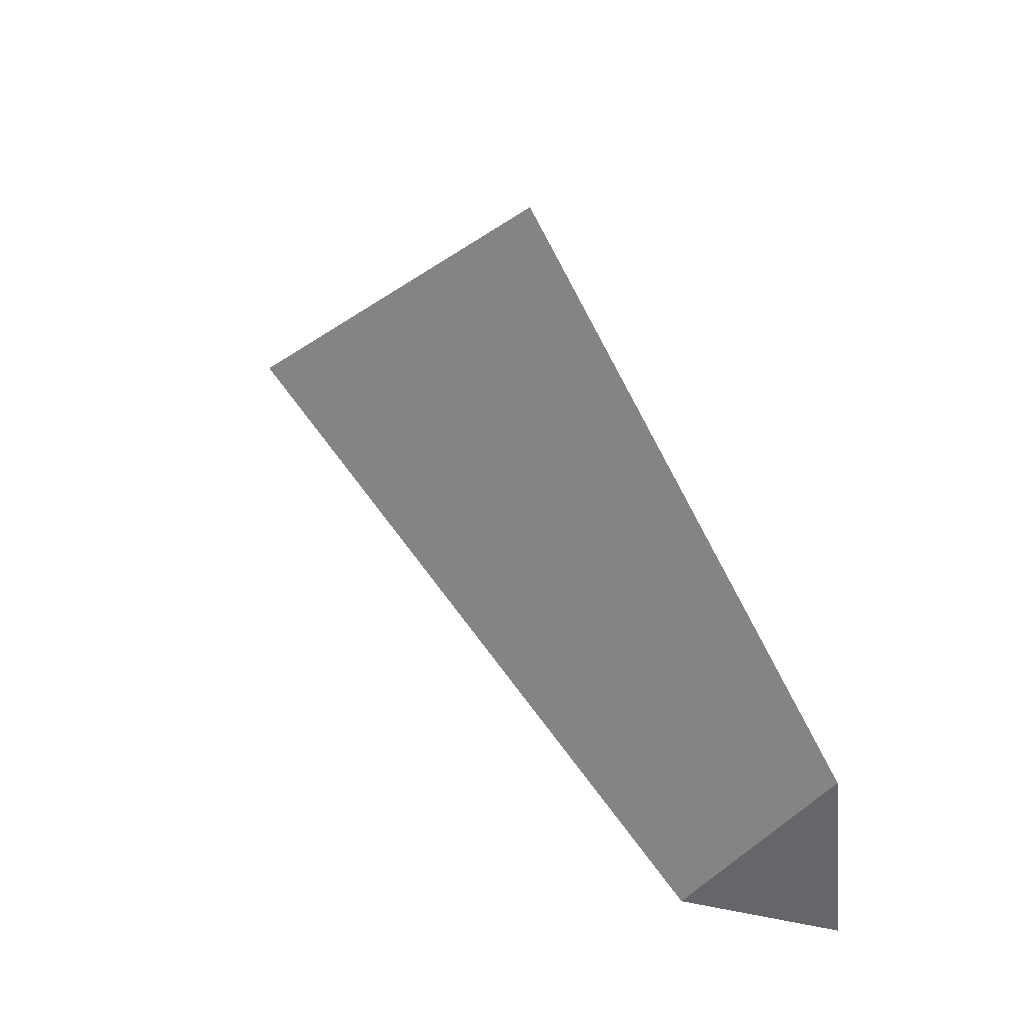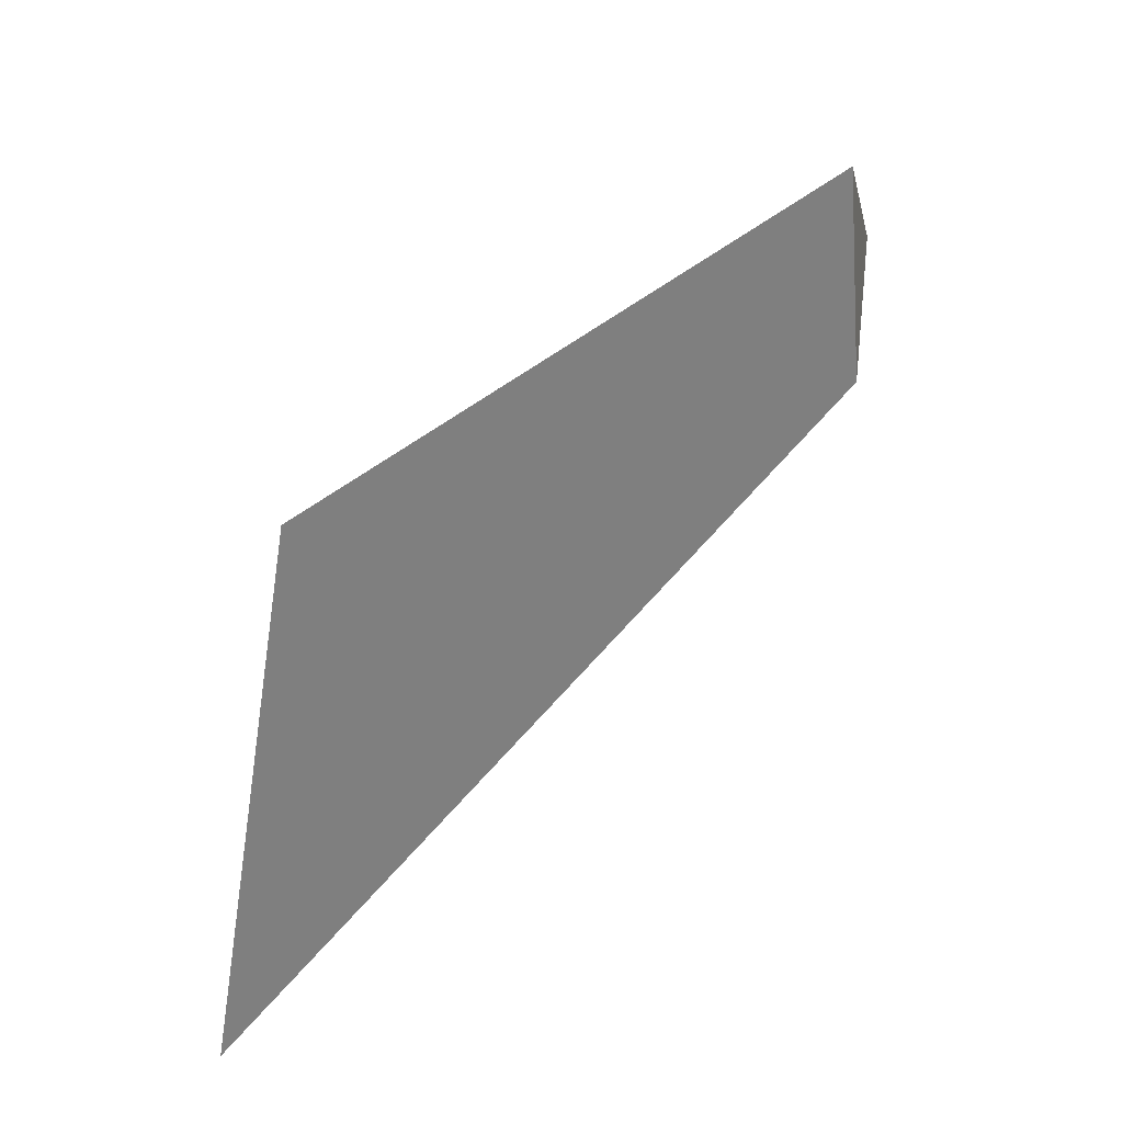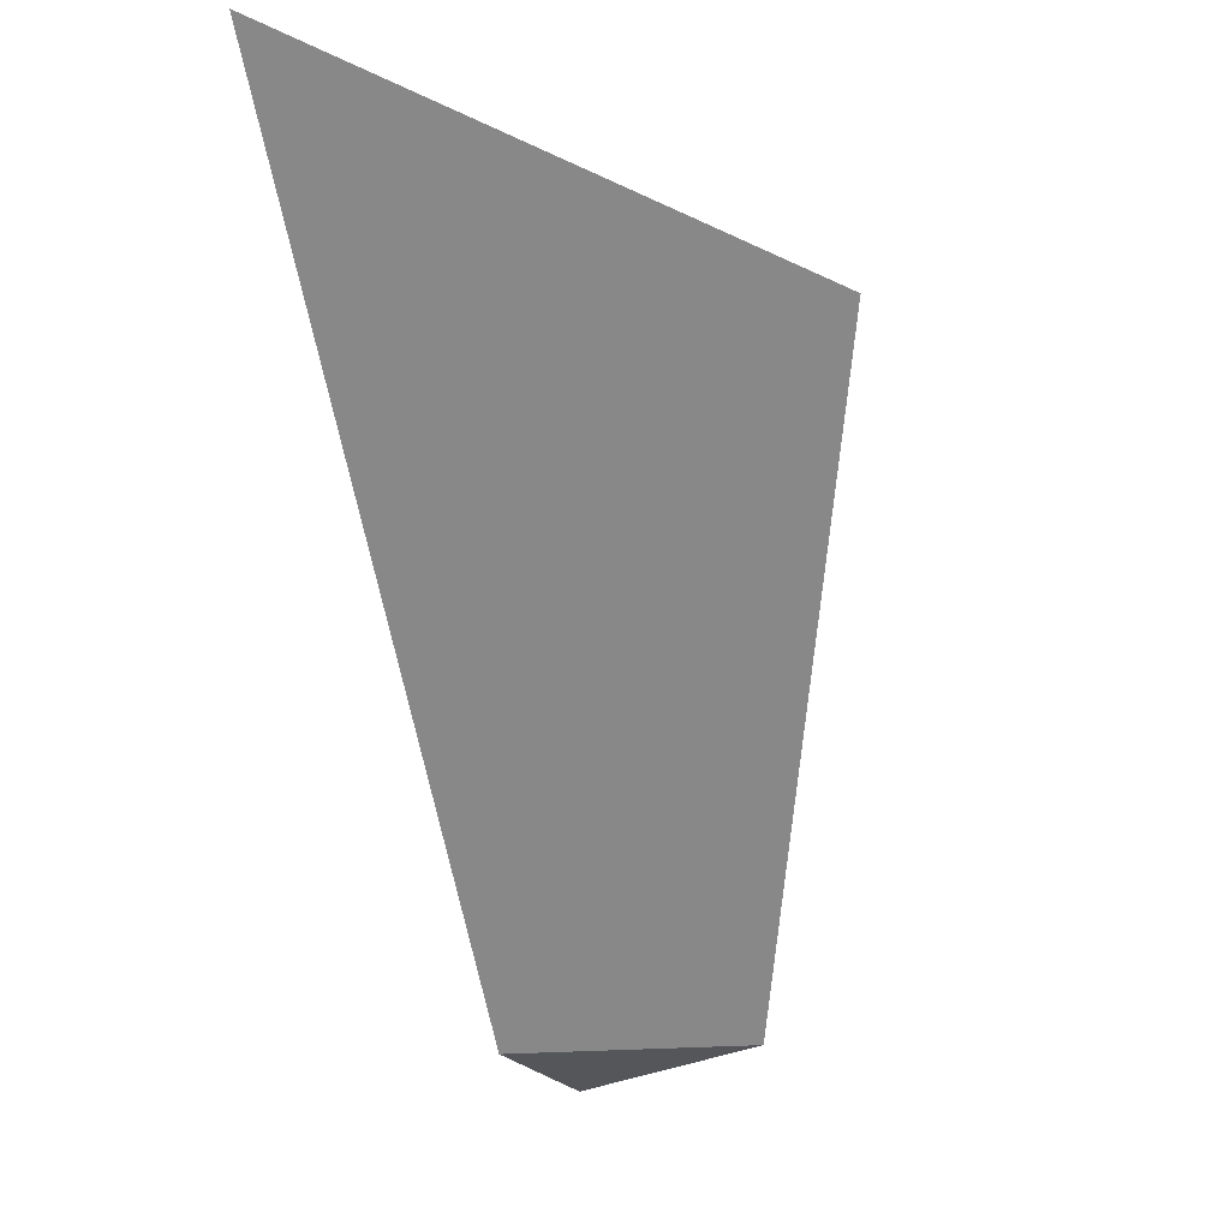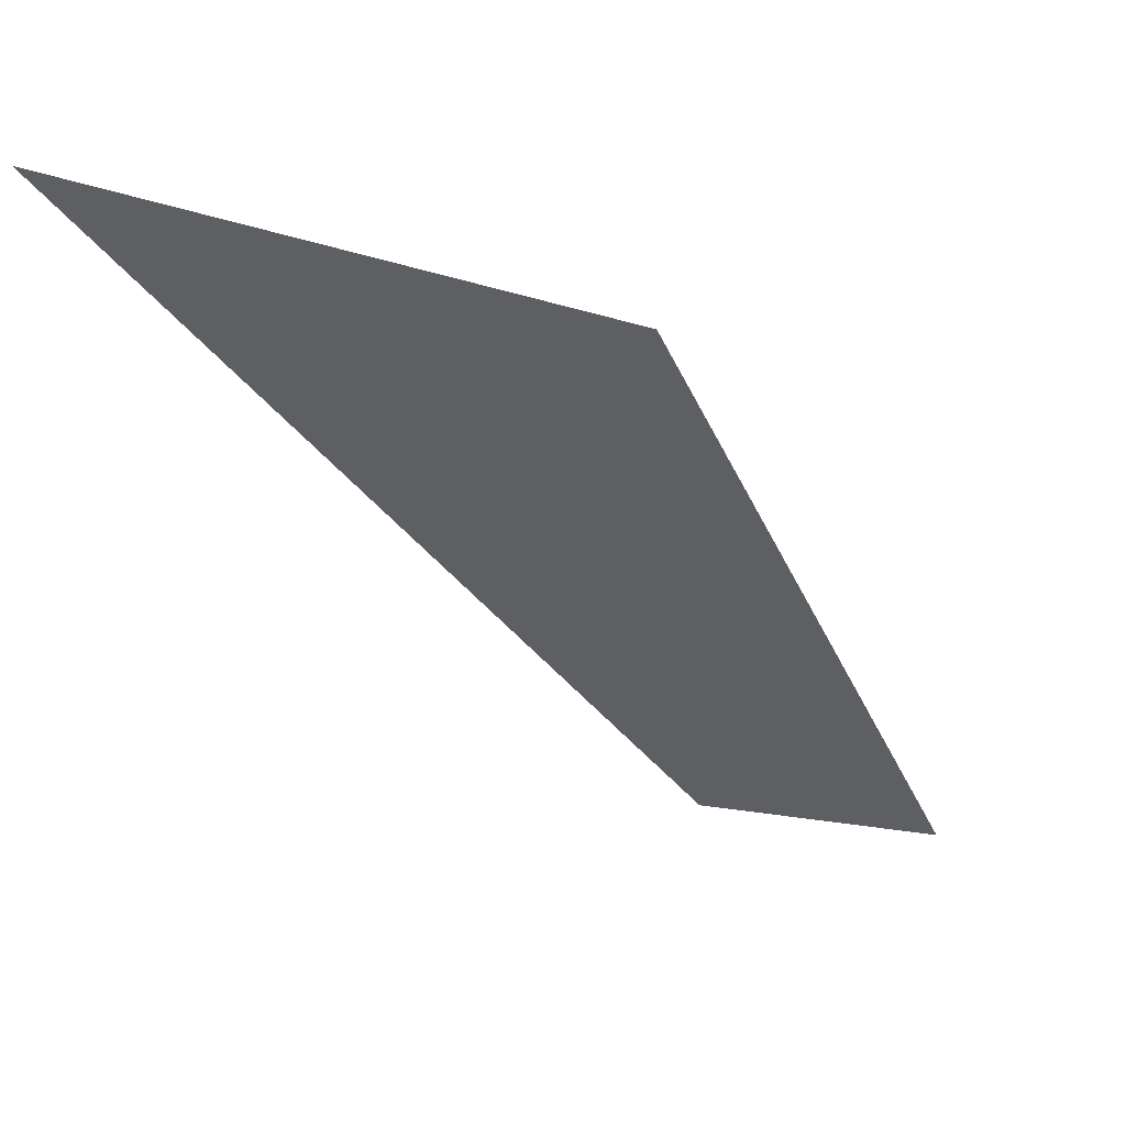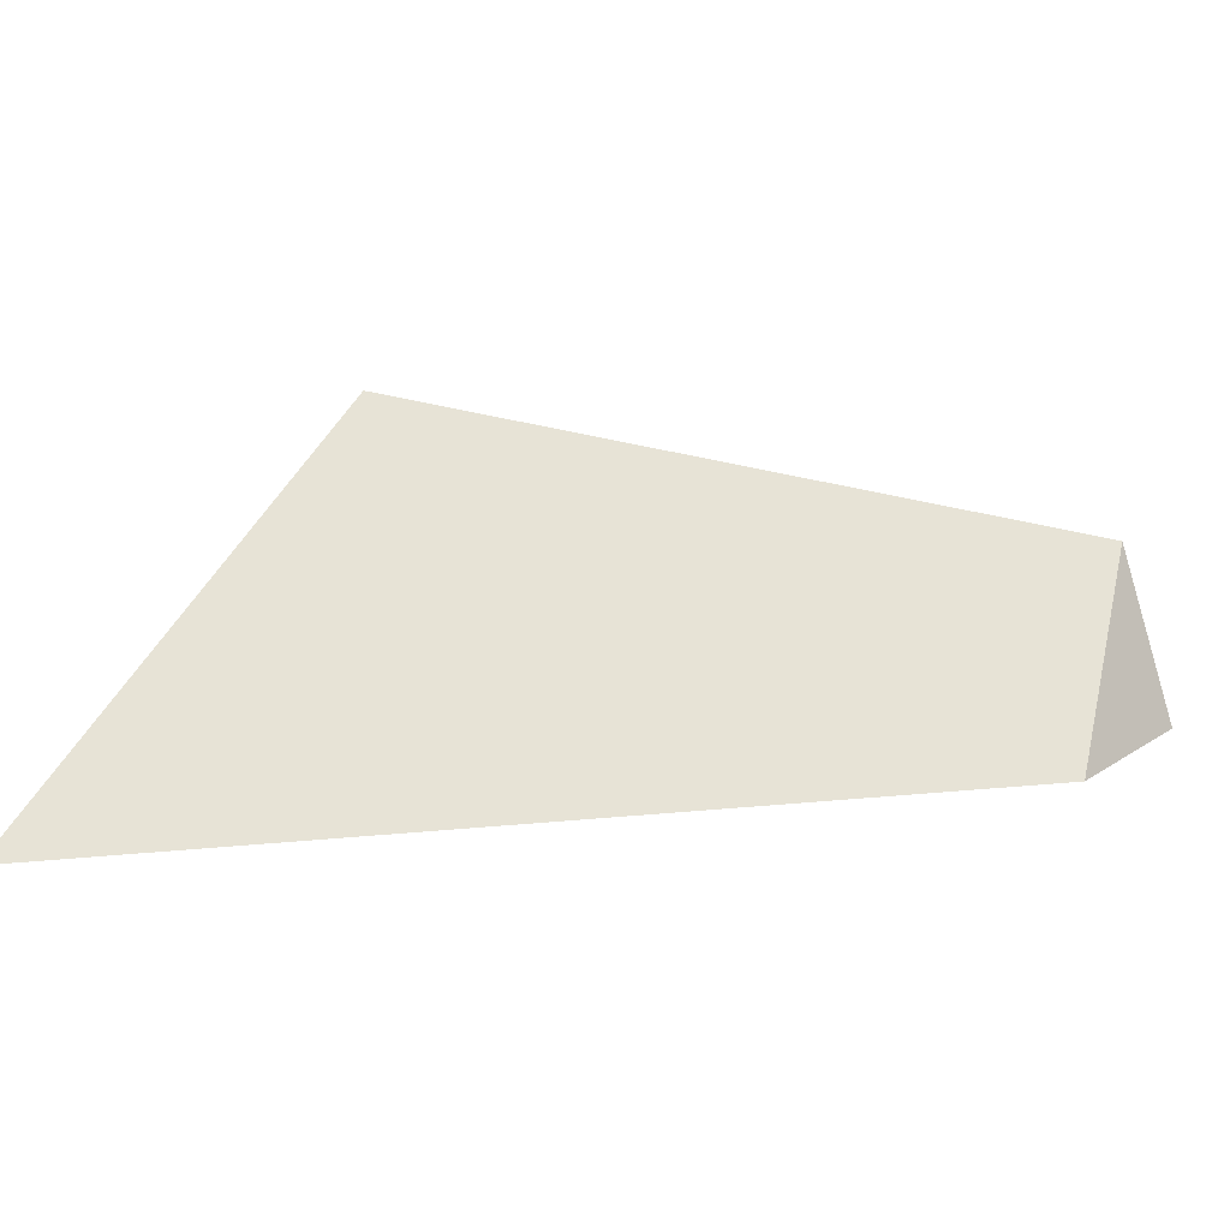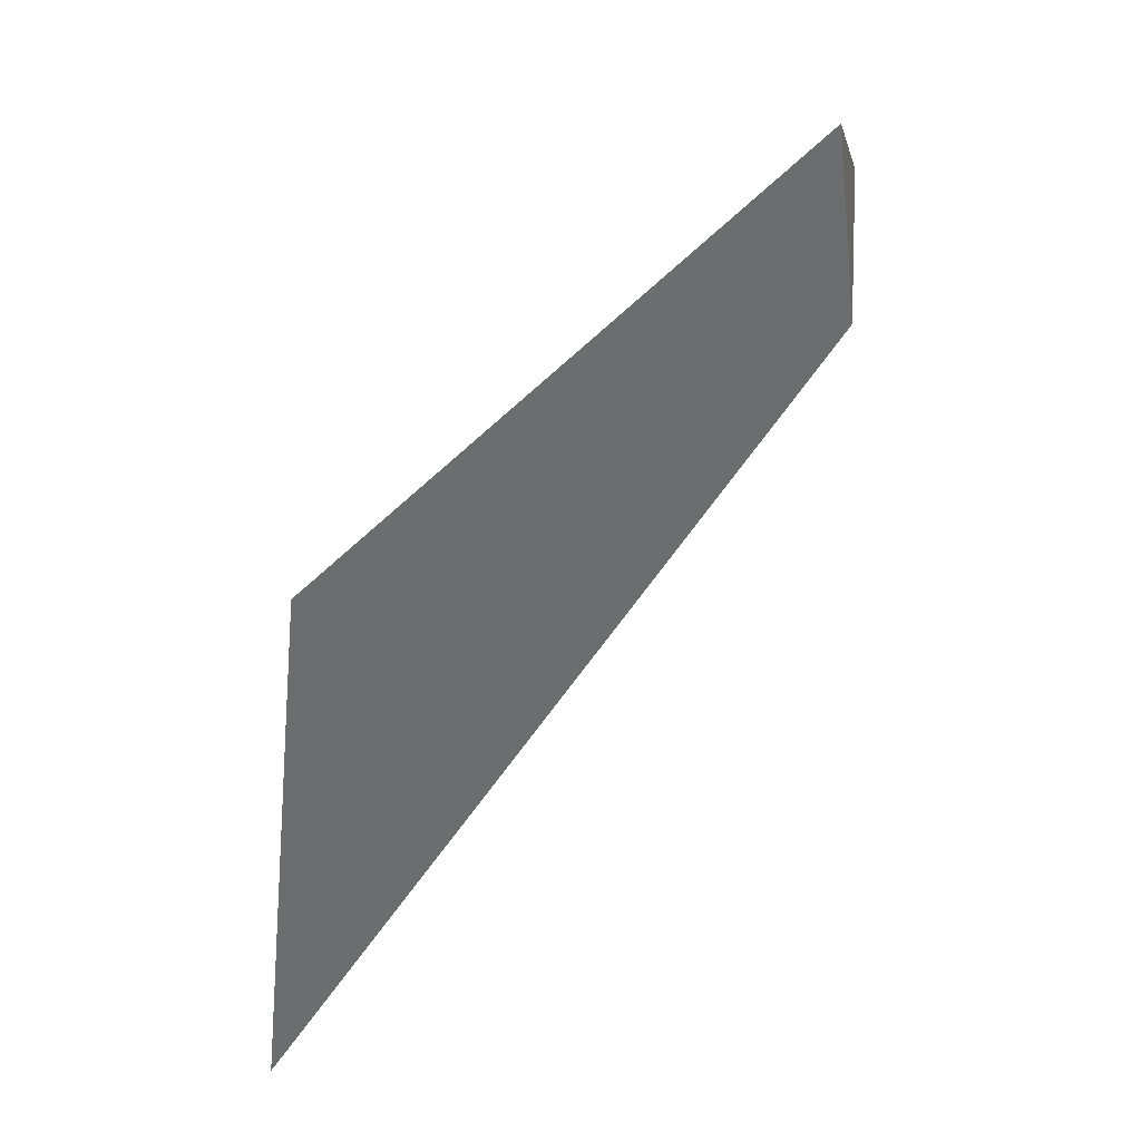
<metadata>
{"format":"obj","ext":"obj","renderer":"f3d","projection":"perspective","resolution":1024,"background":"white","views":[{"elev":46.7,"azim":-165.5,"up":"+Y"},{"elev":65.7,"azim":86.5,"up":"+Y"},{"elev":-13.3,"azim":99.7,"up":"+Z"},{"elev":15.9,"azim":147.8,"up":"+Z"},{"elev":-1.0,"azim":123.1,"up":"+Y"},{"elev":75.8,"azim":82.0,"up":"+Y"}]}
</metadata>
<code>
v 1.312 0.4012 0.4429
v 1.184 0.4127 0.3111
v 1.288 0.4287 0.4357
v 1.184 0.4127 0.3111
v 1.312 0.4012 0.4429
v 1.265 0.4129 0.4276
v 1.208 0.4197 0.3767
v 1.174 0.4206 0.3323
v 1.154 0.4212 0.3065
v 1.184 0.4127 0.3111
v 1.154 0.4212 0.3065
v 1.159 0.4548 0.3139
v 1.159 0.4548 0.3139
v 1.242 0.4809 0.4221
v 1.288 0.4287 0.4357
v 1.242 0.4809 0.4221
v 1.242 0.4575 0.4213
v 1.242 0.4462 0.4209
v 1.265 0.4129 0.4276
v 1.312 0.4012 0.4429
v 1.242 0.4188 0.42
v 1.242 0.4462 0.4209
v 1.208 0.4197 0.3767
v 1.242 0.4188 0.42
v 1.242 0.4575 0.4213
v 1.159 0.4548 0.3139
v 1.242 0.4809 0.4221
v 1.174 0.4206 0.3323
v 1.154 0.4212 0.3065
v 1.242 0.4188 0.42
f 1 2 3
f 4 5 6
f 4 6 7
f 4 7 8
f 4 8 9
f 10 11 12
f 3 2 13
f 3 13 14
f 15 16 17
f 15 17 18
f 15 18 19
f 20 15 19
f 18 21 19
f 22 23 24
f 23 22 25
f 25 26 23
f 27 26 25
f 23 26 28
f 28 26 29
f 7 6 30

</code>
